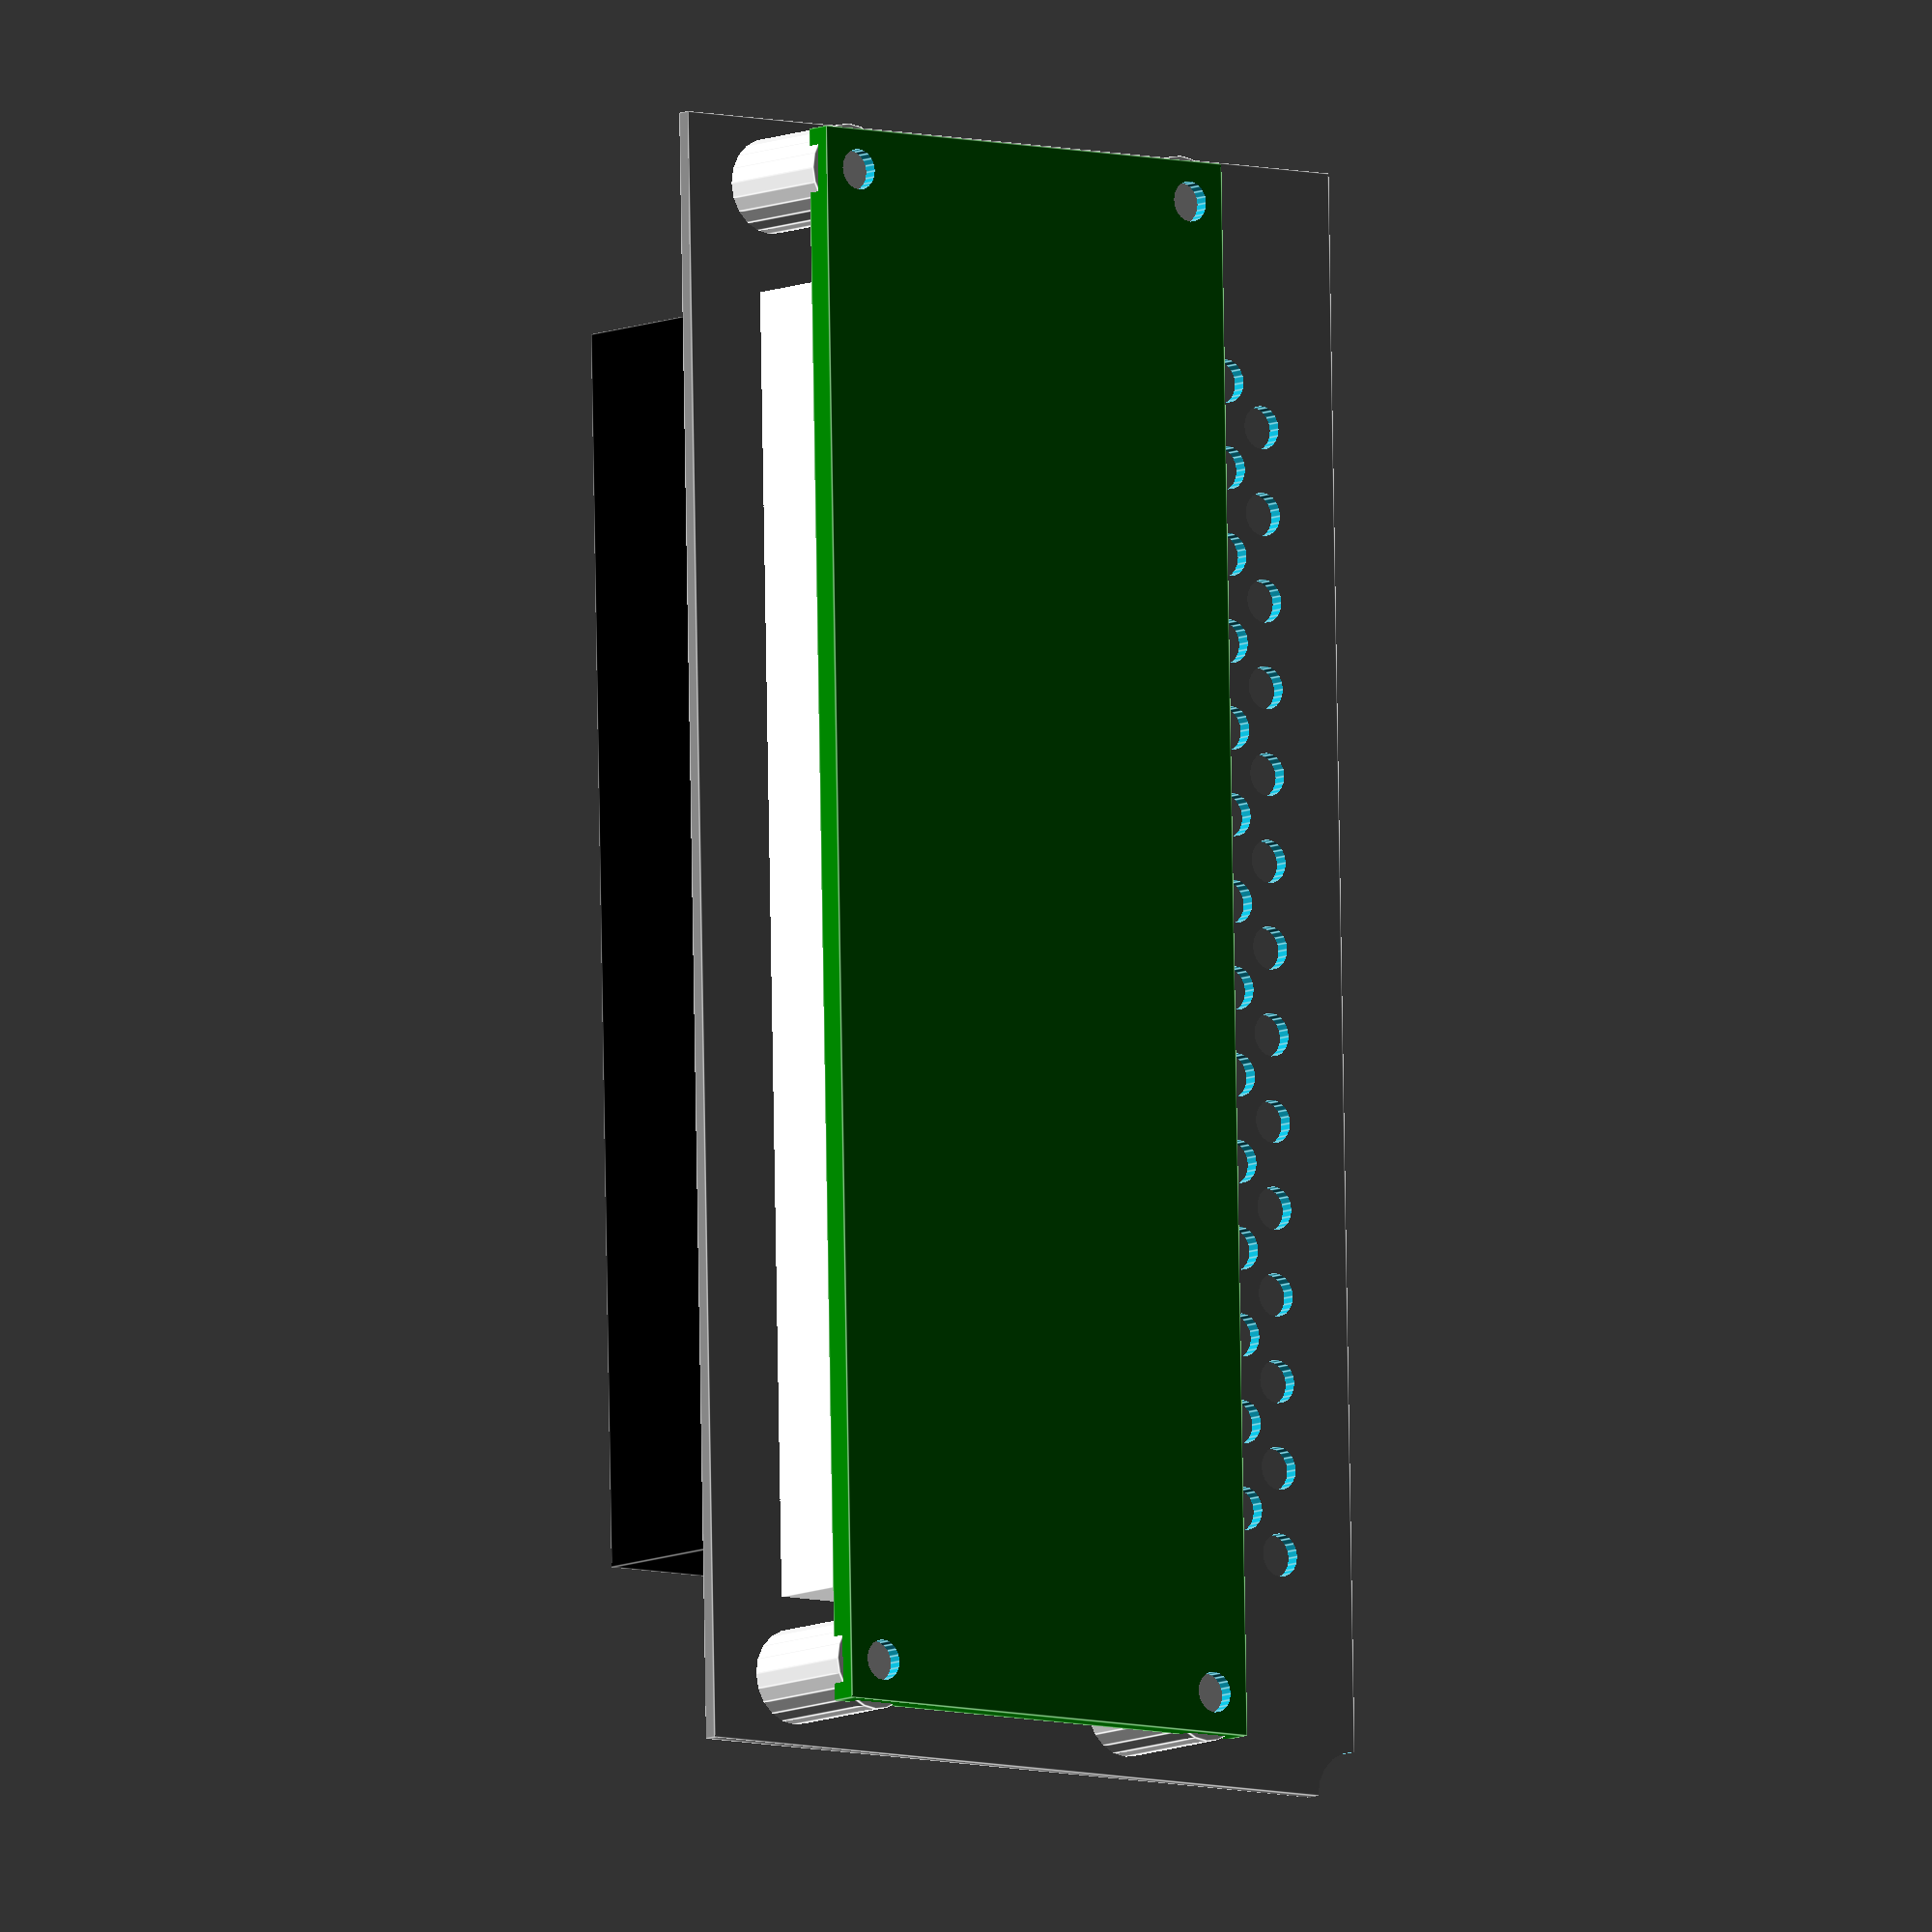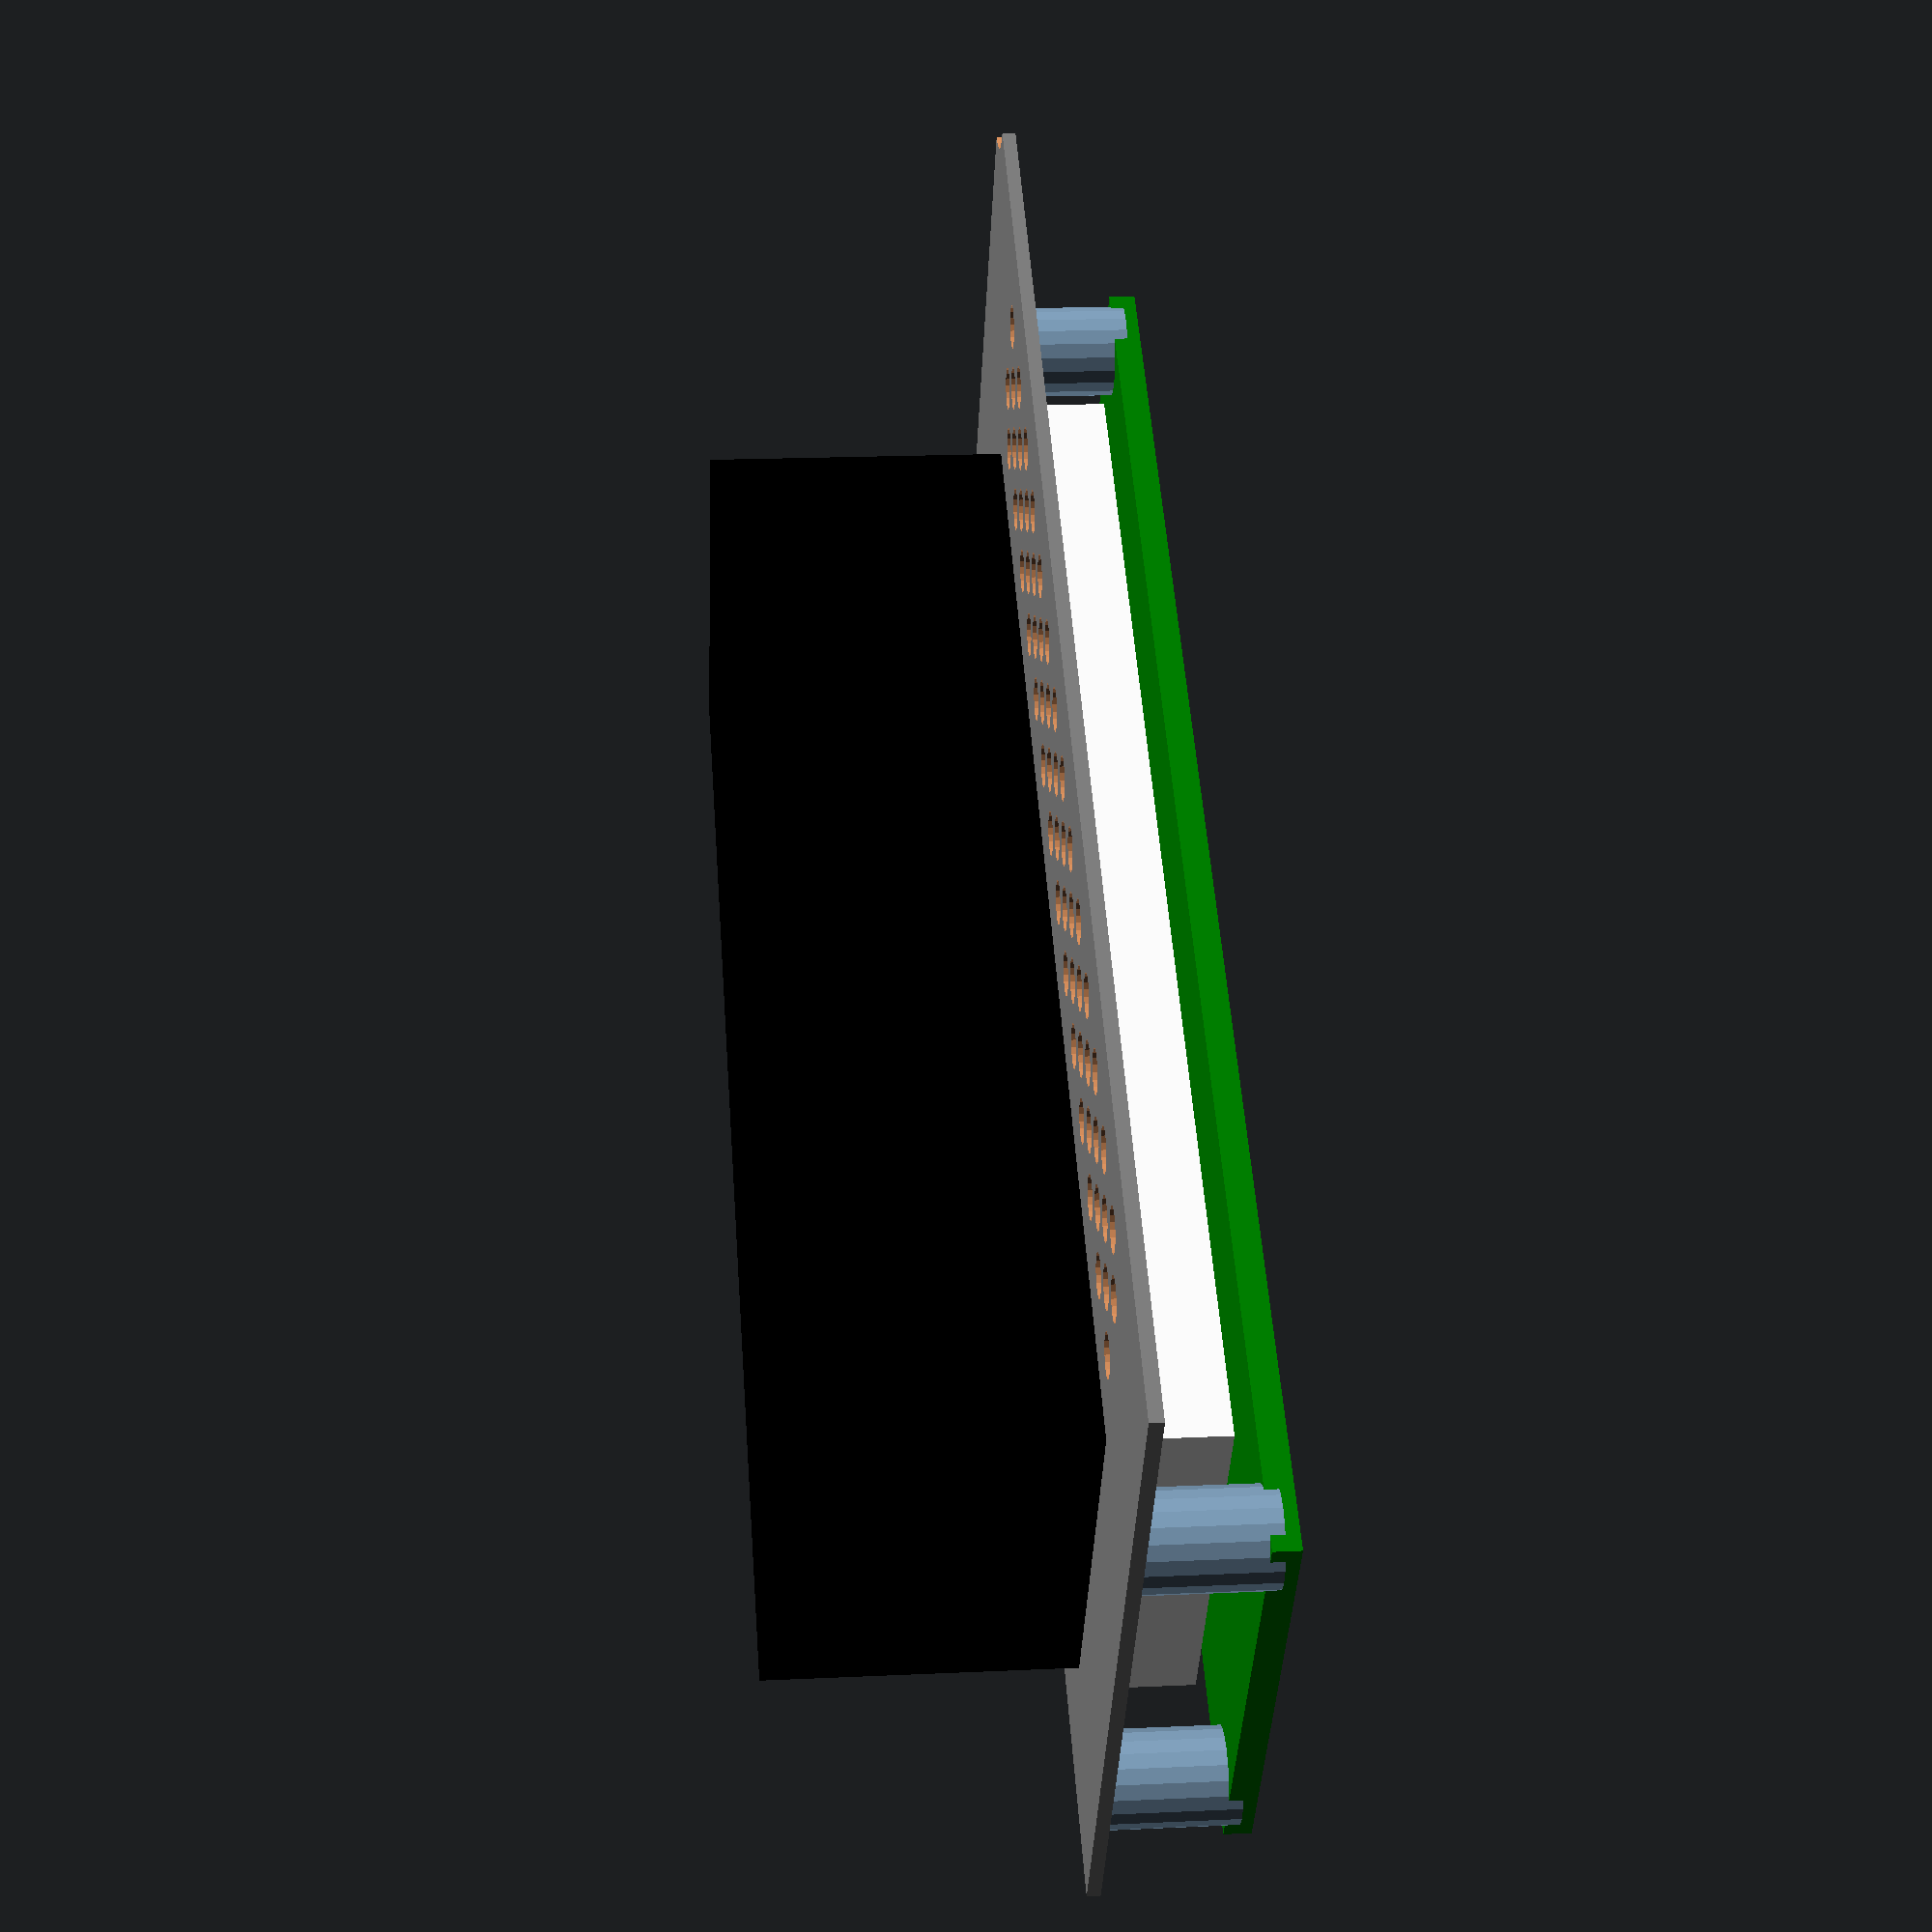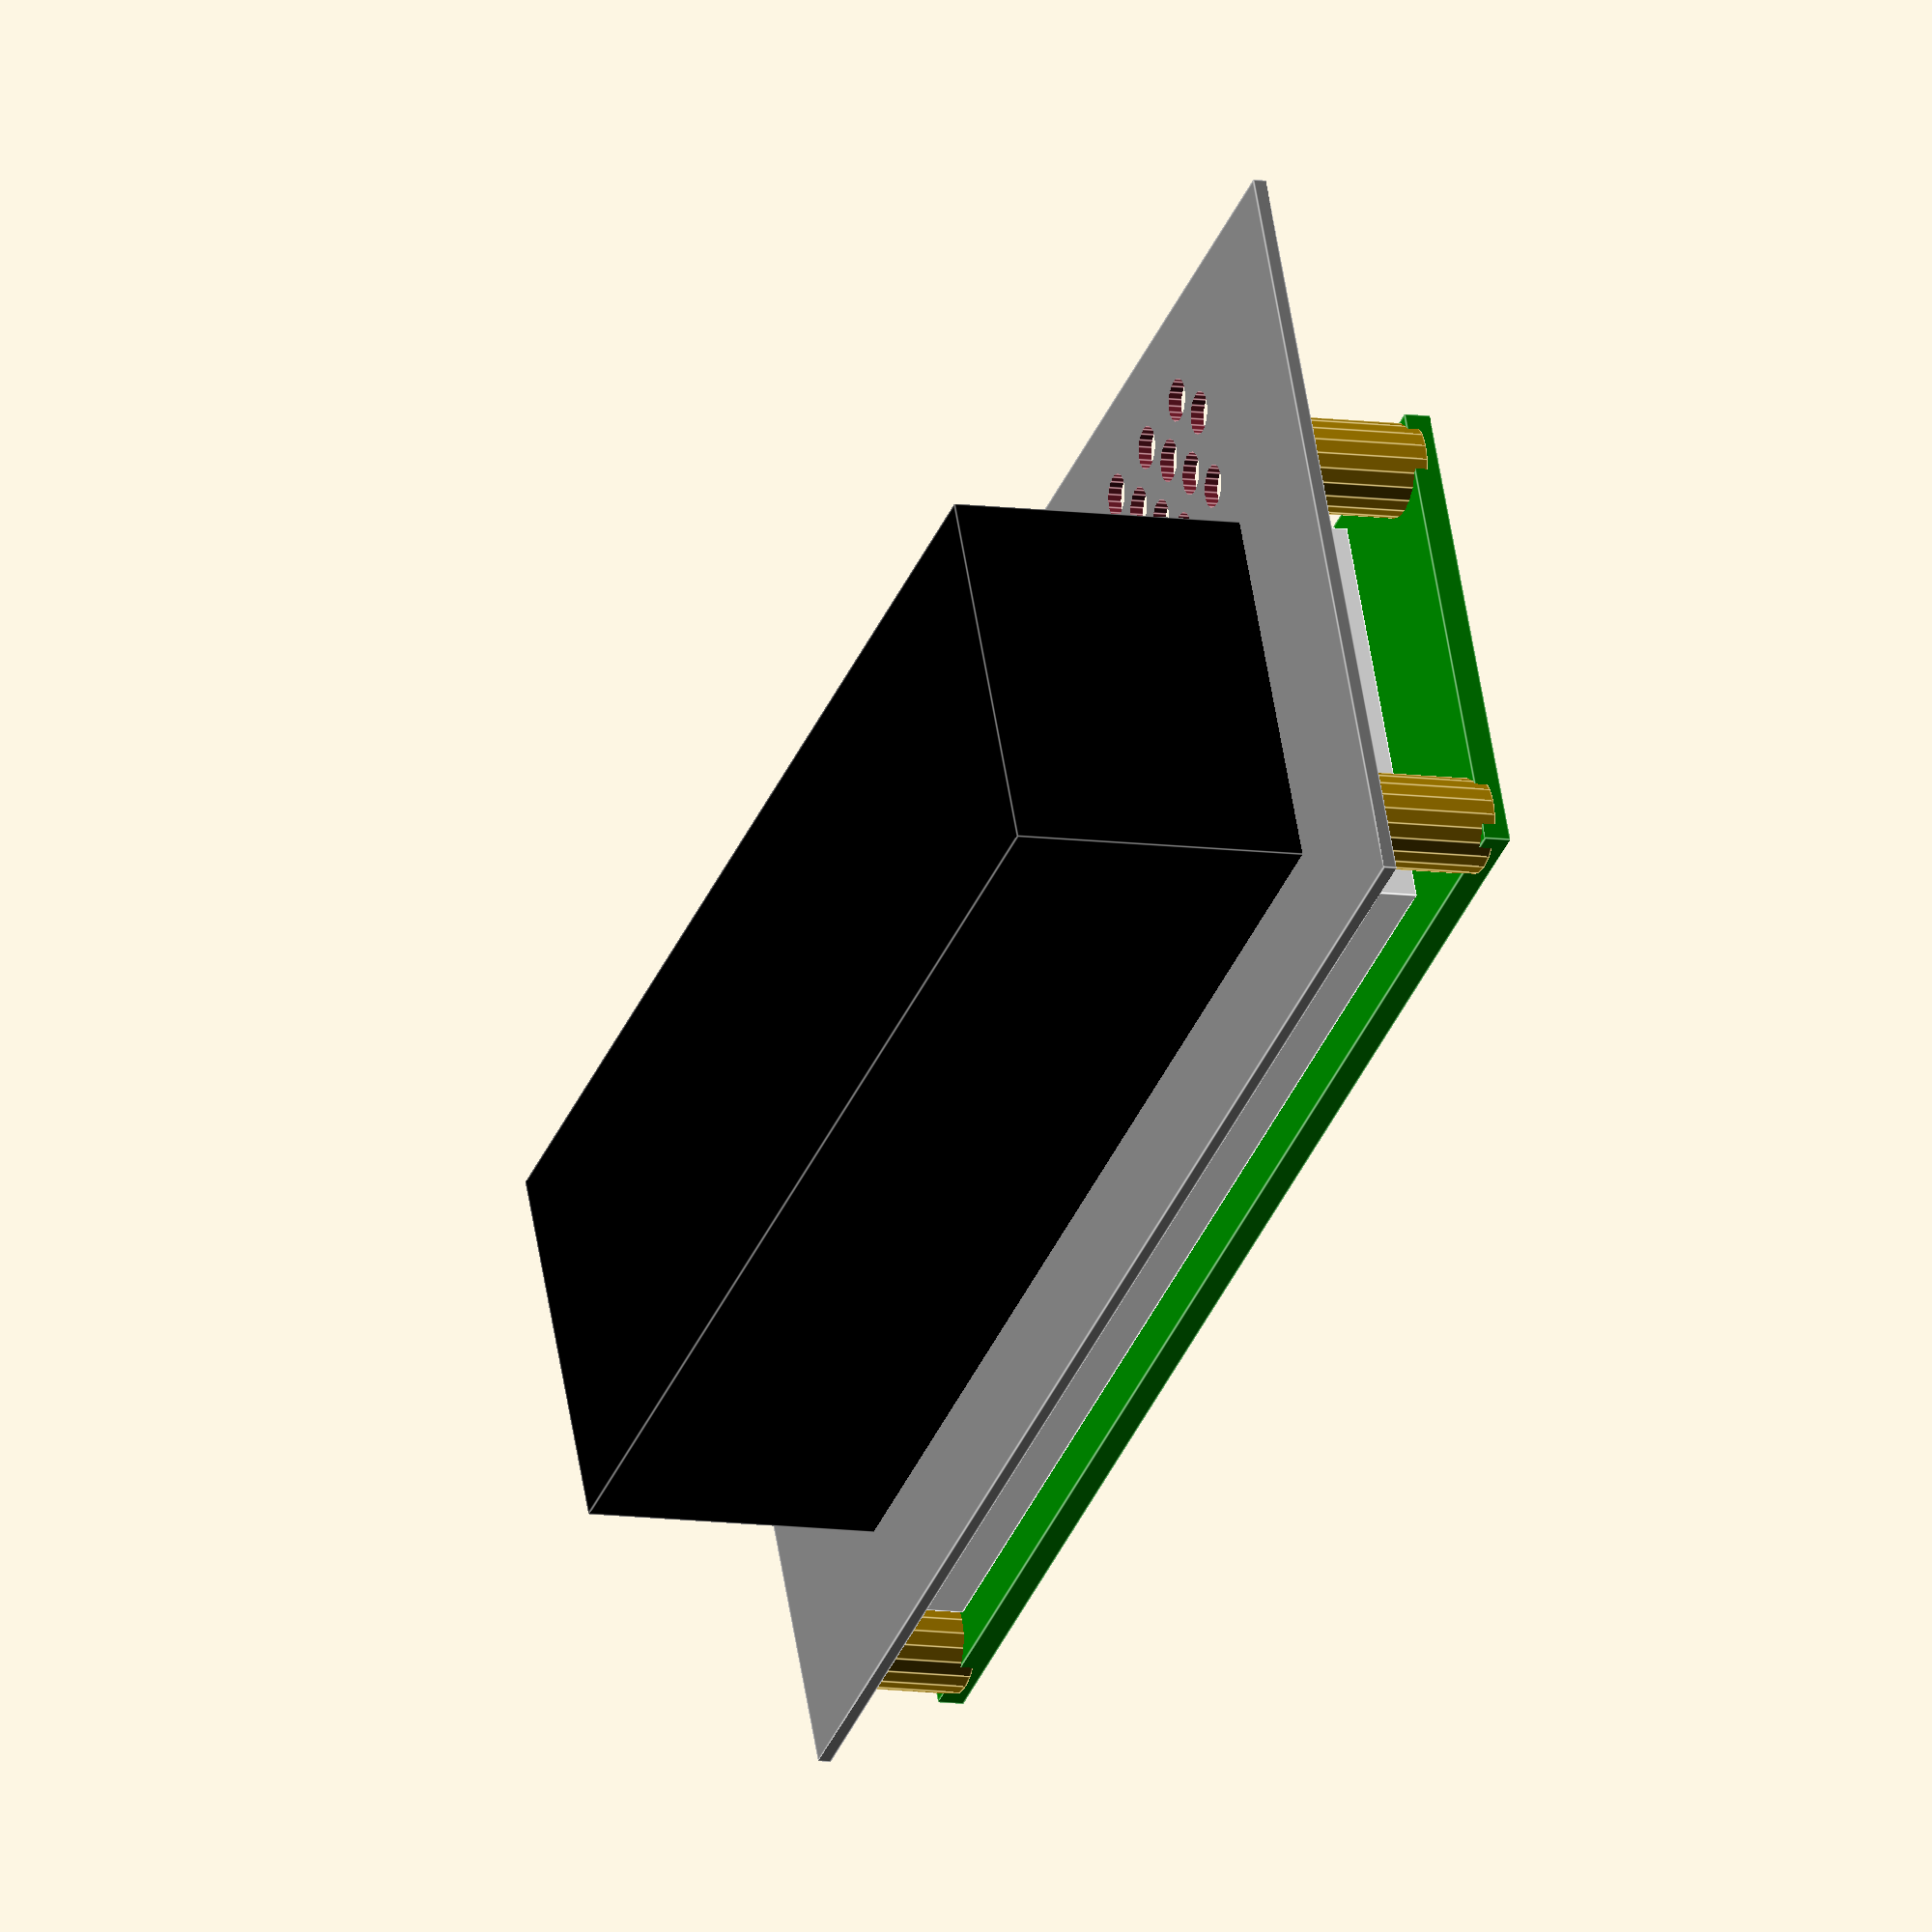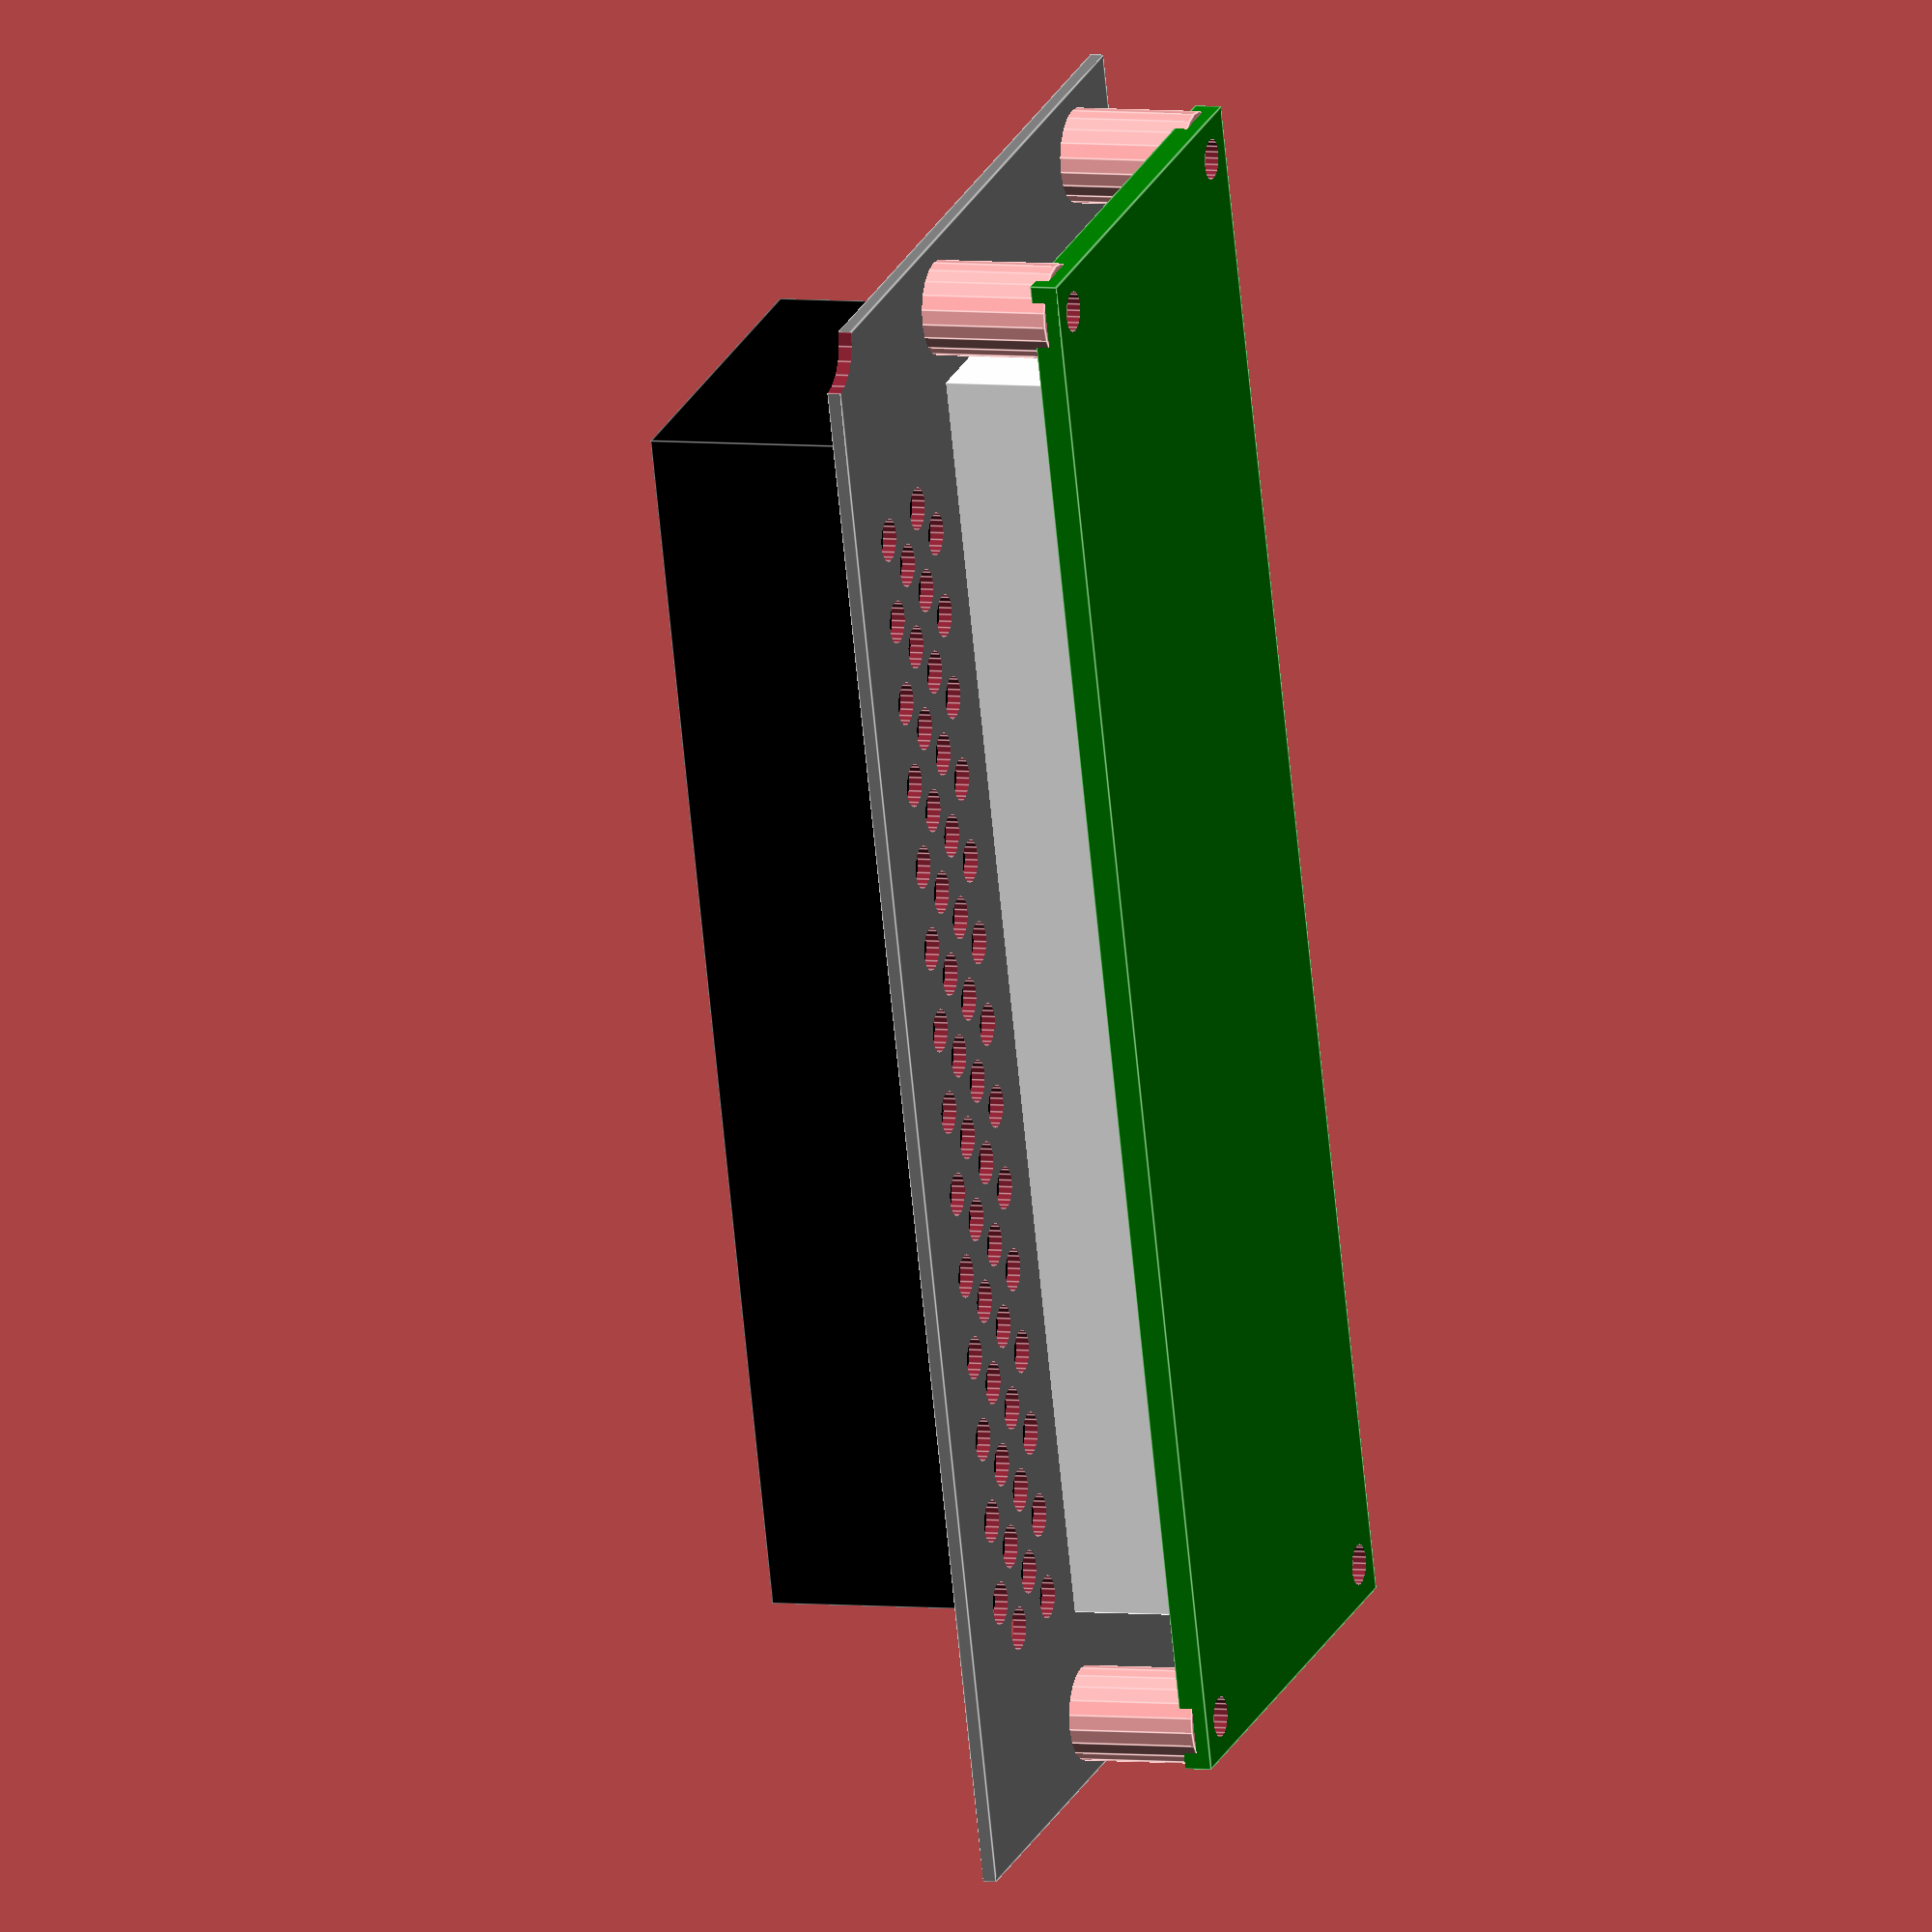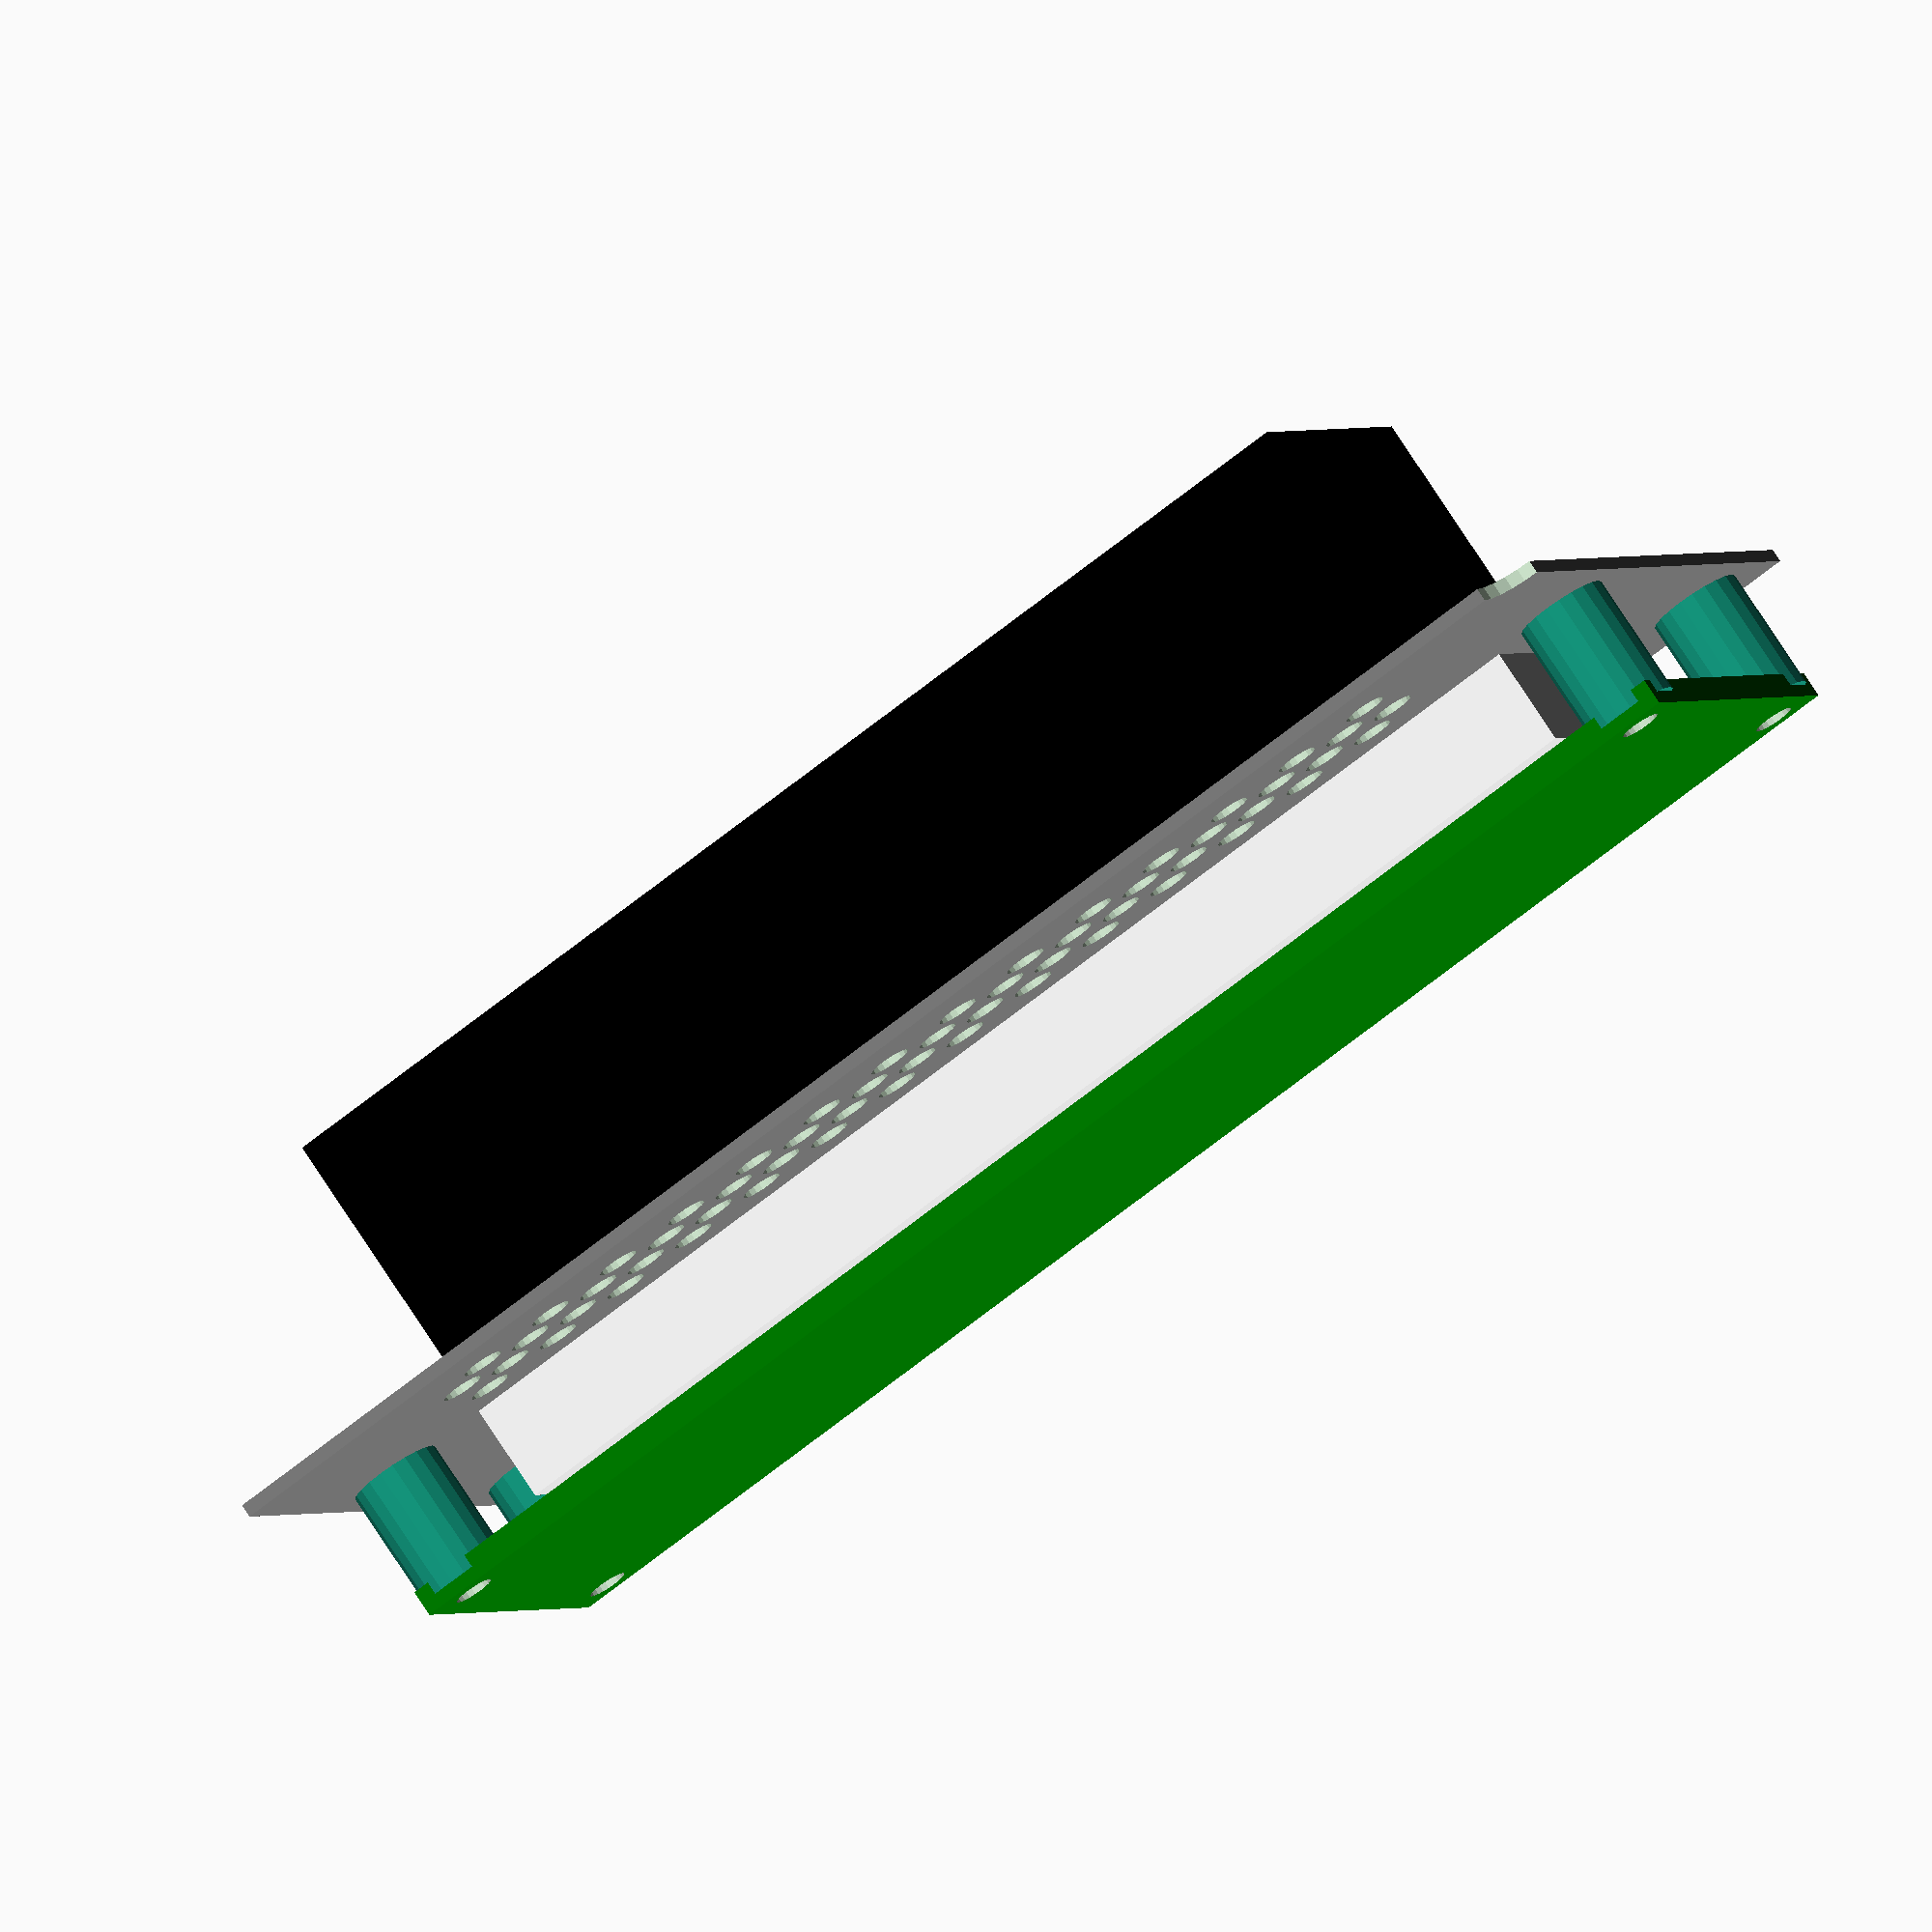
<openscad>
/* [front] */
FH=60;
FW=120;
FD=1;

/* [PCB dims] */
PH=37;
PW=116;
PD=2;
//holes
offset=3;

/* [Display] */
DH=32;
DW=96.25;
DD=8;

/* [Display screen] */
// set to something big so you can diff it with the front
extra=20;
D2H=29;
D2W=91;
D2D=3 + extra;

// detail circles
$fn=20;

module display_module() {
    difference() {
        // PCB
        color("green") cube([PW, PH, PD], center=true);
        // Gaatjes
        translate([+(PW/2-offset), +(PH/2-offset),-5]) cylinder(10, d=3);
        translate([-(PW/2-offset), +(PH/2-offset),-5]) cylinder(10, d=3);
        translate([+(PW/2-offset), -(PH/2-offset),-5]) cylinder(10, d=3);
        translate([-(PW/2-offset), -(PH/2-offset),-5]) cylinder(10, d=3);
    }

    //Display Module
    translate([1, 0.5, 0]) { //net even off center
        //Base
        translate([0, 0, DD/2+PD])
            color("white") cube([DW, DH, DD], center=true);
        //Screen
        translate([-(DW-D2W)/2, -(DH-D2H)/2, D2D/2+DD+PD])
            color("black") cube([D2W, D2H, D2D], center=true);
    }
}

module front_plate() {
    wh = DD + PD; //Afstand tussen front plaat en PCB aka werkhoogte
    foffset = (FH - DH) / 4; //Front plaat offset tov scherm
    
    difference() {
        //Front plaat
        translate([0, -foffset, wh])
            color("grey") cube([FW, FH, FD], center=true);

        d = 3.2; //Diameter gaten lucht rooster + afstand tussen gaten
        nr_holes = (D2W - (1 * d)) / (d * 2);
        
        //Gaatjes voor lucht rooster
        for(i = [0:nr_holes]) {
            display_x = 1 + -(DW-D2W)/2 + -D2W/2;
            display_y = 0.5 + -(DH-D2H)/2 + -D2H/2;
            o = display_x + (i * (2 * d)) + d; 
            h = display_y - 2; //mm below display;
            translate([o,     h -1 * d, wh + -5]) cylinder(10, d=d);
            translate([o + d, h -2 * d, wh + -5]) cylinder(10, d=d);      
            translate([o,     h -3 * d, wh + -5]) cylinder(10, d=d);
            translate([o + d, h -4 * d, wh + -5]) cylinder(10, d=d);
        }
    
        wirehole = 7;
        translate([FW/2, -FH/2 -foffset, wh + -5]) cylinder(10, d=wirehole); 
 
    }
    // Pootjes
    dia = 7;
    translate([+(PW/2-offset), +(PH/2-offset),0]) cylinder(wh, d=dia);
    translate([-(PW/2-offset), +(PH/2-offset),0]) cylinder(wh, d=dia);
    translate([+(PW/2-offset), -(PH/2-offset),0]) cylinder(wh, d=dia);
    translate([-(PW/2-offset), -(PH/2-offset),0]) cylinder(wh, d=dia);



}
display_module();
front_plate();

</openscad>
<views>
elev=8.9 azim=91.2 roll=141.3 proj=o view=edges
elev=160.1 azim=31.3 roll=94.8 proj=p view=solid
elev=8.9 azim=155.2 roll=67.7 proj=o view=edges
elev=175.4 azim=106.7 roll=70.1 proj=o view=edges
elev=281.7 azim=202.1 roll=146.7 proj=o view=solid
</views>
